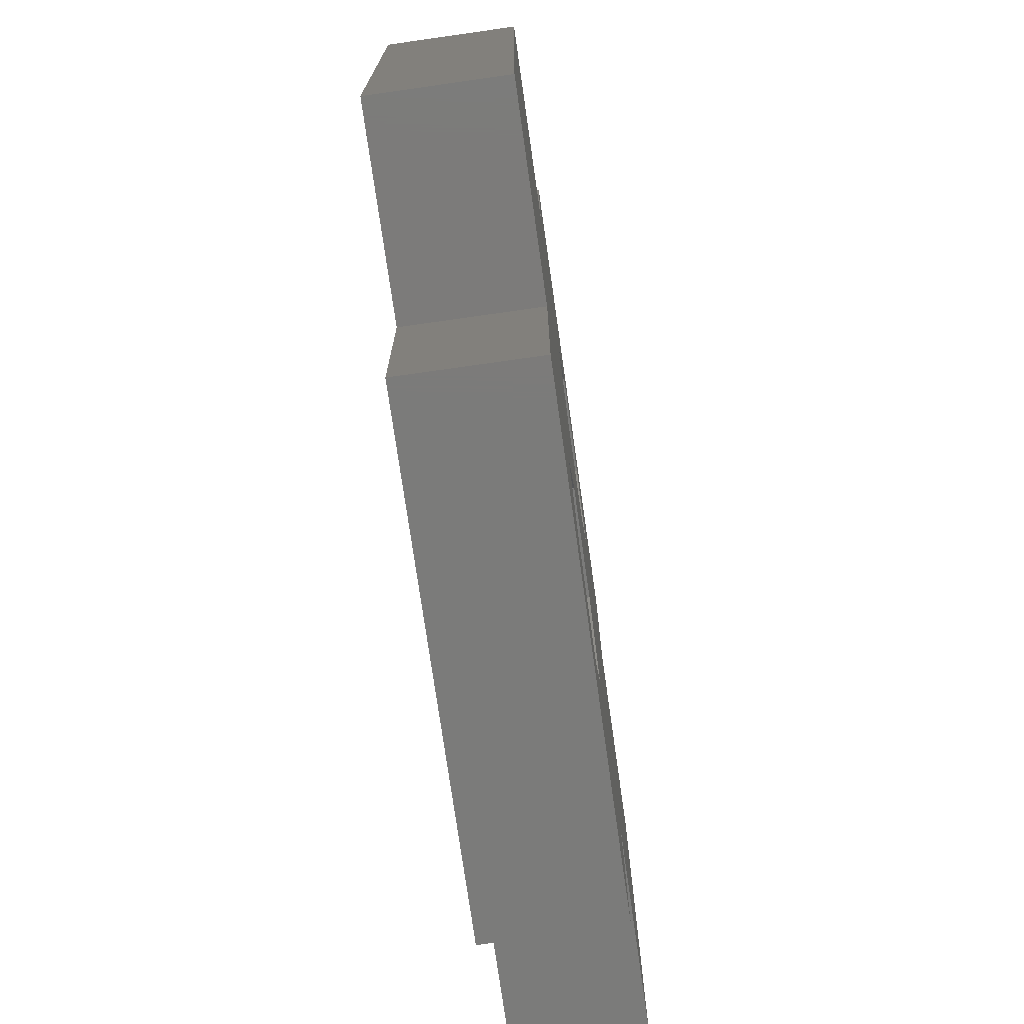
<metadata>
{"format":"stl","ext":"stl","renderer":"f3d","projection":"perspective","resolution":1024,"background":"white","views":[{"elev":-74.4,"azim":-81.9,"up":"+Y"}]}
</metadata>
<code>
# stl→obj: 448 verts, 900 faces
v -15 -27.2 0
v -15 -15 8
v -15 -15 0
v -15 -27.2 8
v -15 15 0
v -15 27.2 8
v -15 27.2 0
v -15 15 8
v -27.2 15 8
v -27.2 -15 8
v 3.25 -8.574 8
v 15 -15 8
v 3.25 8.574 8
v 6.5 -14.2 8
v -3.25 -8.574 8
v -3.25 8.574 8
v -6.5 14.2 8
v 3.25 19.83 8
v 15 15 8
v 15 27.2 8
v 6.5 14.2 8
v -3.25 19.83 8
v 27.2 -15 8
v 27.2 15 8
v 3.25 -19.83 8
v 15 -27.2 8
v -3.25 -19.83 8
v -6.5 -14.2 8
v 15 -15 0
v 15 -27.2 0
v 15 27.2 0
v 15 15 0
v -27.2 -15 0
v -27.2 15 0
v 3.192 -13.59 0
v 3.224 -13.8 0
v 3.244 14 0
v 3.25 14.2 0
v 3.148 -13.39 0
v 3.224 13.8 0
v 3.091 -13.2 0
v 3.192 13.59 0
v 3.022 -13.01 0
v 3.148 13.39 0
v 2.941 -12.82 0
v 3.091 13.2 0
v 2.848 -12.64 0
v 3.022 13.01 0
v 2.744 -12.46 0
v 2.941 12.82 0
v 2.629 -12.29 0
v 2.848 12.64 0
v 2.504 -12.13 0
v 2.744 12.46 0
v 2.369 -11.98 0
v 2.629 12.29 0
v 2.225 -11.83 0
v 2.504 12.13 0
v 2.072 -11.7 0
v 2.369 11.98 0
v 2.225 11.83 0
v 2.072 11.7 0
v 1.91 -11.57 0
v 1.91 11.57 0
v 1.741 -11.46 0
v 1.741 11.46 0
v 1.566 -11.35 0
v 1.566 11.35 0
v 1.384 -11.26 0
v 1.384 11.26 0
v 1.196 -11.18 0
v 1.196 11.18 0
v 1.004 -11.11 0
v 1.004 11.11 0
v 0.8082 -11.05 0
v 0.8082 11.05 0
v 0.609 -11.01 0
v 0.609 11.01 0
v 0.4073 -10.98 0
v 0.4073 10.98 0
v 0.2041 -10.96 0
v 0.2041 10.96 0
v 0 -10.95 0
v 0 10.95 0
v -0.2041 -10.96 0
v -0.2041 10.96 0
v -0.4073 -10.98 0
v -0.4073 10.98 0
v -0.609 -11.01 0
v -0.609 11.01 0
v -0.8082 -11.05 0
v -0.8082 11.05 0
v -1.004 -11.11 0
v -1.004 11.11 0
v -1.196 -11.18 0
v -1.196 11.18 0
v -1.384 -11.26 0
v -1.384 11.26 0
v -1.566 -11.35 0
v -1.566 11.35 0
v -1.741 -11.46 0
v -1.741 11.46 0
v -1.91 -11.57 0
v -1.91 11.57 0
v -2.072 -11.7 0
v -2.072 11.7 0
v -2.225 -11.83 0
v -2.369 -11.98 0
v -2.504 -12.13 0
v -2.225 11.83 0
v -2.629 -12.29 0
v -2.369 11.98 0
v -2.744 -12.46 0
v -2.504 12.13 0
v -2.848 -12.64 0
v -2.629 12.29 0
v -2.941 -12.82 0
v -2.744 12.46 0
v -3.022 -13.01 0
v -2.848 12.64 0
v -3.091 -13.2 0
v -2.941 12.82 0
v -3.148 -13.39 0
v -3.022 13.01 0
v -3.192 -13.59 0
v -3.091 13.2 0
v -3.224 -13.8 0
v -3.148 13.39 0
v -3.244 -14 0
v -3.192 13.59 0
v -3.25 -14.2 0
v -3.224 13.8 0
v 2.629 -16.11 0
v 3.244 -14 0
v 3.25 -14.2 0
v 3.244 -14.41 0
v 3.224 -14.61 0
v 3.192 -14.81 0
v 3.148 -15.01 0
v 3.091 -15.21 0
v 3.022 -15.4 0
v 2.941 -15.59 0
v 2.848 -15.77 0
v 2.744 -15.94 0
v 2.504 -16.27 0
v 2.369 -16.43 0
v 2.225 -16.57 0
v 2.072 -16.71 0
v 1.91 -16.83 0
v 1.741 -16.95 0
v 1.566 -17.05 0
v 1.384 -17.14 0
v 1.196 -17.22 0
v 1.004 -17.29 0
v 0.8082 -17.35 0
v 0.609 -17.4 0
v 0.4073 -17.43 0
v 0.2041 -17.45 0
v 0 -17.45 0
v -0.2041 -17.45 0
v -0.4073 -17.43 0
v -0.609 -17.4 0
v -0.8082 -17.35 0
v -1.004 -17.29 0
v -1.196 -17.22 0
v -1.384 -17.14 0
v -1.566 -17.05 0
v -3.244 -14.41 0
v -3.224 -14.61 0
v -3.192 -14.81 0
v -3.148 -15.01 0
v -3.091 -15.21 0
v -3.022 -15.4 0
v -2.941 -15.59 0
v -2.848 -15.77 0
v -2.744 -15.94 0
v -2.629 -16.11 0
v -2.504 -16.27 0
v -2.369 -16.43 0
v -2.225 -16.57 0
v -2.072 -16.71 0
v -1.91 -16.83 0
v -1.741 -16.95 0
v 27.2 15 0
v 27.2 -15 0
v 3.244 14.41 0
v 3.224 14.61 0
v 3.192 14.81 0
v 3.148 15.01 0
v 3.091 15.21 0
v 3.022 15.4 0
v 2.941 15.59 0
v 2.848 15.77 0
v 2.744 15.94 0
v 2.629 16.11 0
v 2.504 16.27 0
v 2.369 16.43 0
v 2.225 16.57 0
v 2.072 16.71 0
v 1.91 16.83 0
v 1.741 16.95 0
v 1.566 17.05 0
v 1.384 17.14 0
v 1.196 17.22 0
v 1.004 17.29 0
v 0.8082 17.35 0
v 0.609 17.4 0
v 0.4073 17.43 0
v 0.2041 17.45 0
v 0 17.45 0
v -0.2041 17.45 0
v -0.4073 17.43 0
v -0.609 17.4 0
v -0.8082 17.35 0
v -1.004 17.29 0
v -1.196 17.22 0
v -1.384 17.14 0
v -1.566 17.05 0
v -1.741 16.95 0
v -3.244 14 0
v -3.25 14.2 0
v -3.244 14.41 0
v -3.224 14.61 0
v -3.192 14.81 0
v -3.148 15.01 0
v -3.091 15.21 0
v -3.022 15.4 0
v -2.941 15.59 0
v -2.848 15.77 0
v -2.744 15.94 0
v -2.629 16.11 0
v -2.504 16.27 0
v -2.369 16.43 0
v -2.225 16.57 0
v -2.072 16.71 0
v -1.91 16.83 0
v 6.5 -14.2 2
v 3.25 -8.574 2
v -3.25 -8.574 2
v -6.5 -14.2 2
v 3.25 -19.83 2
v 3.244 -14 2
v 3.25 -14.2 2
v 3.224 -13.8 2
v 3.192 -13.59 2
v 3.148 -13.39 2
v 3.091 -13.2 2
v 3.022 -13.01 2
v 2.941 -12.82 2
v 2.848 -12.64 2
v 2.744 -12.46 2
v 2.629 -12.29 2
v 2.504 -12.13 2
v 2.369 -11.98 2
v 2.225 -11.83 2
v 2.072 -11.7 2
v 1.91 -11.57 2
v 1.741 -11.46 2
v 1.566 -11.35 2
v 1.384 -11.26 2
v 1.196 -11.18 2
v 1.004 -11.11 2
v 0.8082 -11.05 2
v 0.609 -11.01 2
v 0.4073 -10.98 2
v 0.2041 -10.96 2
v 0 -10.95 2
v -0.2041 -10.96 2
v -0.4073 -10.98 2
v -0.609 -11.01 2
v -0.8082 -11.05 2
v -1.004 -11.11 2
v -1.196 -11.18 2
v -1.384 -11.26 2
v -1.566 -11.35 2
v -1.741 -11.46 2
v -1.91 -11.57 2
v -2.072 -11.7 2
v -2.225 -11.83 2
v -2.369 -11.98 2
v -2.504 -12.13 2
v -2.629 -12.29 2
v -2.744 -12.46 2
v -2.848 -12.64 2
v -2.941 -12.82 2
v -3.022 -13.01 2
v -3.091 -13.2 2
v -3.148 -13.39 2
v -3.192 -13.59 2
v -3.224 -13.8 2
v -3.244 -14 2
v -2.848 -15.77 2
v -3.25 -19.83 2
v -3.25 -14.2 2
v 3.244 -14.41 2
v 3.224 -14.61 2
v 3.192 -14.81 2
v 3.148 -15.01 2
v 3.091 -15.21 2
v 3.022 -15.4 2
v 2.941 -15.59 2
v 2.848 -15.77 2
v 2.744 -15.94 2
v 2.629 -16.11 2
v 2.504 -16.27 2
v 2.369 -16.43 2
v 2.225 -16.57 2
v 2.072 -16.71 2
v 1.91 -16.83 2
v 1.741 -16.95 2
v 1.566 -17.05 2
v 1.384 -17.14 2
v 1.196 -17.22 2
v 1.004 -17.29 2
v 0.8082 -17.35 2
v 0.609 -17.4 2
v 0.4073 -17.43 2
v 0.2041 -17.45 2
v 0 -17.45 2
v -0.2041 -17.45 2
v -0.4073 -17.43 2
v -0.609 -17.4 2
v -0.8082 -17.35 2
v -1.004 -17.29 2
v -1.196 -17.22 2
v -1.384 -17.14 2
v -1.566 -17.05 2
v -1.741 -16.95 2
v -1.91 -16.83 2
v -2.072 -16.71 2
v -2.225 -16.57 2
v -2.369 -16.43 2
v -2.504 -16.27 2
v -2.629 -16.11 2
v -2.744 -15.94 2
v -2.941 -15.59 2
v -3.022 -15.4 2
v -3.091 -15.21 2
v -3.148 -15.01 2
v -3.192 -14.81 2
v -3.224 -14.61 2
v -3.244 -14.41 2
v 6.5 14.2 2
v 3.25 19.83 2
v -3.25 19.83 2
v -6.5 14.2 2
v 3.244 14.41 2
v 3.25 14.2 2
v 3.224 14.61 2
v 3.192 14.81 2
v 3.148 15.01 2
v 3.091 15.21 2
v 3.022 15.4 2
v 2.941 15.59 2
v 2.848 15.77 2
v 2.744 15.94 2
v 2.629 16.11 2
v 2.504 16.27 2
v 2.369 16.43 2
v 2.225 16.57 2
v 2.072 16.71 2
v 1.91 16.83 2
v 1.741 16.95 2
v 1.566 17.05 2
v 1.384 17.14 2
v 1.196 17.22 2
v 1.004 17.29 2
v 0.8082 17.35 2
v 0.609 17.4 2
v 0.4073 17.43 2
v 0.2041 17.45 2
v 0 17.45 2
v -0.2041 17.45 2
v -0.4073 17.43 2
v -0.609 17.4 2
v -0.8082 17.35 2
v -1.004 17.29 2
v -1.196 17.22 2
v -1.384 17.14 2
v -1.566 17.05 2
v -1.741 16.95 2
v -1.91 16.83 2
v -2.072 16.71 2
v -2.225 16.57 2
v -2.369 16.43 2
v -2.504 16.27 2
v -2.629 16.11 2
v -2.744 15.94 2
v -2.848 15.77 2
v -2.941 15.59 2
v -3.022 15.4 2
v -3.091 15.21 2
v -3.148 15.01 2
v -3.192 14.81 2
v -3.224 14.61 2
v -3.244 14.41 2
v -2.848 12.64 2
v -3.25 8.574 2
v -3.25 14.2 2
v 3.244 14 2
v 3.224 13.8 2
v 3.192 13.59 2
v 3.148 13.39 2
v 3.091 13.2 2
v 3.022 13.01 2
v 2.941 12.82 2
v 2.848 12.64 2
v 3.25 8.574 2
v 2.744 12.46 2
v 2.629 12.29 2
v 2.504 12.13 2
v 2.369 11.98 2
v 2.225 11.83 2
v 2.072 11.7 2
v 1.91 11.57 2
v 1.741 11.46 2
v 1.566 11.35 2
v 1.384 11.26 2
v 1.196 11.18 2
v 1.004 11.11 2
v 0.8082 11.05 2
v 0.609 11.01 2
v 0.4073 10.98 2
v 0.2041 10.96 2
v 0 10.95 2
v -0.2041 10.96 2
v -0.4073 10.98 2
v -0.609 11.01 2
v -0.8082 11.05 2
v -1.004 11.11 2
v -1.196 11.18 2
v -1.384 11.26 2
v -1.566 11.35 2
v -1.741 11.46 2
v -1.91 11.57 2
v -2.072 11.7 2
v -2.225 11.83 2
v -2.369 11.98 2
v -2.504 12.13 2
v -2.629 12.29 2
v -2.744 12.46 2
v -2.941 12.82 2
v -3.022 13.01 2
v -3.091 13.2 2
v -3.148 13.39 2
v -3.192 13.59 2
v -3.224 13.8 2
v -3.244 14 2
f 1 2 3
f 2 1 4
f 5 6 7
f 6 5 8
f 9 2 8
f 2 9 10
f 11 12 13
f 12 11 14
f 13 15 11
f 16 15 13
f 8 16 17
f 16 8 15
f 18 19 20
f 13 19 21
f 19 13 12
f 19 18 21
f 20 22 18
f 22 8 17
f 8 22 6
f 6 22 20
f 19 23 24
f 23 19 12
f 25 12 14
f 12 25 26
f 27 26 25
f 2 15 8
f 15 2 28
f 2 27 28
f 27 4 26
f 4 27 2
f 26 29 12
f 29 26 30
f 19 31 20
f 31 19 32
f 31 6 20
f 6 31 7
f 33 5 3
f 5 33 34
f 35 29 36
f 32 37 38
f 39 29 35
f 32 40 37
f 41 29 39
f 32 42 40
f 43 29 41
f 32 44 42
f 45 29 43
f 32 46 44
f 47 29 45
f 32 48 46
f 49 29 47
f 32 50 48
f 51 29 49
f 32 52 50
f 53 29 51
f 32 54 52
f 55 29 53
f 32 56 54
f 57 29 55
f 32 58 56
f 59 29 57
f 32 60 58
f 29 59 32
f 32 61 60
f 62 32 59
f 32 62 61
f 63 62 59
f 63 64 62
f 65 64 63
f 65 66 64
f 67 66 65
f 67 68 66
f 69 68 67
f 69 70 68
f 71 70 69
f 71 72 70
f 73 72 71
f 73 74 72
f 75 74 73
f 75 76 74
f 77 76 75
f 77 78 76
f 79 78 77
f 79 80 78
f 81 80 79
f 81 82 80
f 83 82 81
f 83 84 82
f 85 84 83
f 85 86 84
f 87 86 85
f 87 88 86
f 89 88 87
f 89 90 88
f 91 90 89
f 91 92 90
f 93 92 91
f 93 94 92
f 95 94 93
f 95 96 94
f 97 96 95
f 97 98 96
f 99 98 97
f 99 100 98
f 101 100 99
f 101 102 100
f 103 102 101
f 103 104 102
f 105 104 103
f 105 106 104
f 3 105 107
f 105 3 106
f 3 107 108
f 5 106 3
f 3 108 109
f 106 5 110
f 3 109 111
f 110 5 112
f 3 111 113
f 112 5 114
f 3 113 115
f 114 5 116
f 3 115 117
f 116 5 118
f 3 117 119
f 118 5 120
f 3 119 121
f 120 5 122
f 3 121 123
f 122 5 124
f 3 123 125
f 124 5 126
f 3 125 127
f 126 5 128
f 3 127 129
f 128 5 130
f 3 129 131
f 130 5 132
f 133 29 30
f 134 29 135
f 36 29 134
f 29 136 135
f 29 137 136
f 29 138 137
f 29 139 138
f 29 140 139
f 29 141 140
f 29 142 141
f 29 143 142
f 29 144 143
f 29 133 144
f 30 145 133
f 30 146 145
f 30 147 146
f 30 148 147
f 30 149 148
f 30 150 149
f 30 151 150
f 30 152 151
f 30 153 152
f 30 154 153
f 30 155 154
f 30 156 155
f 30 157 156
f 30 158 157
f 30 159 158
f 1 159 30
f 159 1 160
f 160 1 161
f 161 1 162
f 162 1 163
f 163 1 164
f 164 1 165
f 165 1 166
f 166 1 167
f 168 3 131
f 169 3 168
f 170 3 169
f 171 3 170
f 172 3 171
f 173 3 172
f 174 3 173
f 175 3 174
f 176 3 175
f 177 3 176
f 3 177 1
f 178 1 177
f 179 1 178
f 180 1 179
f 181 1 180
f 182 1 181
f 183 1 182
f 167 1 183
f 29 184 185
f 184 29 32
f 186 32 38
f 187 32 186
f 188 32 187
f 189 32 188
f 190 32 189
f 191 32 190
f 192 32 191
f 193 32 192
f 194 32 193
f 195 32 194
f 32 195 31
f 196 31 195
f 197 31 196
f 198 31 197
f 199 31 198
f 200 31 199
f 201 31 200
f 202 31 201
f 203 31 202
f 204 31 203
f 205 31 204
f 206 31 205
f 207 31 206
f 208 31 207
f 209 31 208
f 210 31 209
f 7 210 211
f 7 211 212
f 7 212 213
f 7 213 214
f 7 214 215
f 7 215 216
f 7 216 217
f 7 217 218
f 7 218 219
f 132 5 220
f 220 5 221
f 221 5 222
f 222 5 223
f 223 5 224
f 224 5 225
f 225 5 226
f 226 5 227
f 5 228 227
f 5 229 228
f 5 230 229
f 5 231 230
f 7 231 5
f 231 7 232
f 232 7 233
f 233 7 234
f 234 7 235
f 235 7 236
f 236 7 219
f 210 7 31
f 1 26 4
f 26 1 30
f 184 19 24
f 19 184 32
f 5 9 8
f 9 5 34
f 33 9 34
f 9 33 10
f 29 23 12
f 23 29 185
f 33 2 10
f 2 33 3
f 23 184 24
f 184 23 185
f 237 11 238
f 11 237 14
f 28 239 15
f 239 28 240
f 239 11 15
f 11 239 238
f 241 14 237
f 14 241 25
f 237 242 243
f 237 244 242
f 237 245 244
f 237 246 245
f 237 247 246
f 237 248 247
f 237 249 248
f 237 250 249
f 238 251 250
f 238 252 251
f 238 253 252
f 238 254 253
f 238 255 254
f 238 256 255
f 238 257 256
f 238 258 257
f 238 259 258
f 238 260 259
f 238 261 260
f 238 262 261
f 238 263 262
f 238 264 263
f 238 265 264
f 238 266 265
f 238 267 266
f 239 267 238
f 267 239 268
f 268 239 269
f 269 239 270
f 270 239 271
f 271 239 272
f 272 239 273
f 273 239 274
f 274 239 275
f 239 276 275
f 239 277 276
f 239 278 277
f 239 279 278
f 239 280 279
f 239 281 280
f 239 282 281
f 239 283 282
f 239 284 283
f 240 284 239
f 284 240 285
f 285 240 286
f 286 240 287
f 287 240 288
f 288 240 289
f 289 240 290
f 290 240 291
f 292 240 293
f 291 240 294
f 250 237 238
f 295 237 243
f 296 237 295
f 297 237 296
f 298 237 297
f 299 237 298
f 300 237 299
f 301 237 300
f 302 237 301
f 237 302 241
f 303 241 302
f 304 241 303
f 305 241 304
f 306 241 305
f 307 241 306
f 308 241 307
f 309 241 308
f 310 241 309
f 311 241 310
f 312 241 311
f 313 241 312
f 314 241 313
f 315 241 314
f 316 241 315
f 317 241 316
f 318 241 317
f 319 241 318
f 293 319 320
f 293 320 321
f 293 321 322
f 293 322 323
f 293 323 324
f 293 324 325
f 293 325 326
f 293 326 327
f 319 293 241
f 328 293 327
f 329 293 328
f 330 293 329
f 331 293 330
f 332 293 331
f 333 293 332
f 334 293 333
f 335 293 334
f 292 293 335
f 240 292 336
f 240 336 337
f 240 337 338
f 240 338 339
f 240 339 340
f 240 340 341
f 240 341 342
f 240 342 294
f 241 27 25
f 27 241 293
f 27 240 28
f 240 27 293
f 59 255 256
f 255 59 57
f 164 325 324
f 325 164 165
f 286 117 285
f 117 286 119
f 336 173 337
f 173 336 174
f 35 246 39
f 246 35 245
f 39 247 41
f 247 39 246
f 51 253 53
f 253 51 252
f 67 258 259
f 258 67 65
f 93 271 272
f 271 93 91
f 103 276 277
f 276 103 101
f 136 243 135
f 243 136 295
f 142 300 141
f 300 142 301
f 155 316 315
f 316 155 156
f 147 308 307
f 308 147 148
f 43 249 45
f 249 43 248
f 47 251 49
f 251 47 250
f 49 252 51
f 252 49 251
f 83 266 267
f 266 83 81
f 63 256 257
f 256 63 59
f 71 260 261
f 260 71 69
f 77 263 264
f 263 77 75
f 81 265 266
f 265 81 79
f 294 129 291
f 129 294 131
f 289 123 288
f 123 289 125
f 291 127 290
f 127 291 129
f 281 108 280
f 108 281 109
f 285 115 284
f 115 285 117
f 85 267 268
f 267 85 83
f 91 270 271
f 270 91 89
f 97 273 274
f 273 97 95
f 107 278 279
f 278 107 105
f 139 297 138
f 297 139 298
f 158 319 318
f 319 158 159
f 152 313 312
f 313 152 153
f 146 305 145
f 305 146 306
f 159 320 319
f 320 159 160
f 181 331 330
f 331 181 180
f 340 169 341
f 169 340 170
f 339 170 340
f 170 339 171
f 342 131 294
f 131 342 168
f 36 245 35
f 245 36 244
f 41 248 43
f 248 41 247
f 45 250 47
f 250 45 249
f 55 255 57
f 255 55 254
f 65 257 258
f 257 65 63
f 69 259 260
f 259 69 67
f 75 262 263
f 262 75 73
f 79 264 265
f 264 79 77
f 288 121 287
f 121 288 123
f 290 125 289
f 125 290 127
f 284 113 283
f 113 284 115
f 282 109 281
f 109 282 111
f 280 107 279
f 107 280 108
f 283 111 282
f 111 283 113
f 95 272 273
f 272 95 93
f 87 268 269
f 268 87 85
f 89 269 270
f 269 89 87
f 99 274 275
f 274 99 97
f 101 275 276
f 275 101 99
f 105 277 278
f 277 105 103
f 135 242 134
f 242 135 243
f 141 299 140
f 299 141 300
f 140 298 139
f 298 140 299
f 138 296 137
f 296 138 297
f 157 318 317
f 318 157 158
f 154 315 314
f 315 154 155
f 153 314 313
f 314 153 154
f 147 306 146
f 306 147 307
f 149 310 309
f 310 149 150
f 151 312 311
f 312 151 152
f 144 302 143
f 302 144 303
f 145 304 133
f 304 145 305
f 162 323 322
f 323 162 163
f 161 322 321
f 322 161 162
f 182 330 329
f 330 182 181
f 331 179 332
f 179 331 180
f 165 326 325
f 326 165 166
f 167 328 327
f 328 167 183
f 341 168 342
f 168 341 169
f 338 171 339
f 171 338 172
f 292 174 336
f 174 292 175
f 332 178 333
f 178 332 179
f 334 176 335
f 176 334 177
f 333 177 334
f 177 333 178
f 134 244 36
f 244 134 242
f 53 254 55
f 254 53 253
f 73 261 262
f 261 73 71
f 287 119 286
f 119 287 121
f 137 295 136
f 295 137 296
f 156 317 316
f 317 156 157
f 148 309 308
f 309 148 149
f 150 311 310
f 311 150 151
f 143 301 142
f 301 143 302
f 133 303 144
f 303 133 304
f 163 324 323
f 324 163 164
f 160 321 320
f 321 160 161
f 183 329 328
f 329 183 182
f 166 327 326
f 327 166 167
f 337 172 338
f 172 337 173
f 335 175 292
f 175 335 176
f 343 18 344
f 18 343 21
f 17 345 22
f 345 17 346
f 345 18 22
f 18 345 344
f 343 347 348
f 343 349 347
f 343 350 349
f 343 351 350
f 343 352 351
f 343 353 352
f 343 354 353
f 343 355 354
f 344 356 355
f 344 357 356
f 344 358 357
f 344 359 358
f 344 360 359
f 344 361 360
f 344 362 361
f 344 363 362
f 344 364 363
f 344 365 364
f 344 366 365
f 344 367 366
f 344 368 367
f 344 369 368
f 344 370 369
f 344 371 370
f 344 372 371
f 345 372 344
f 372 345 373
f 373 345 374
f 374 345 375
f 375 345 376
f 376 345 377
f 377 345 378
f 378 345 379
f 379 345 380
f 345 381 380
f 345 382 381
f 345 383 382
f 345 384 383
f 345 385 384
f 345 386 385
f 345 387 386
f 345 388 387
f 345 389 388
f 346 389 345
f 389 346 390
f 390 346 391
f 391 346 392
f 392 346 393
f 393 346 394
f 394 346 395
f 395 346 396
f 397 346 398
f 396 346 399
f 355 343 344
f 400 343 348
f 401 343 400
f 402 343 401
f 403 343 402
f 404 343 403
f 405 343 404
f 406 343 405
f 407 343 406
f 343 407 408
f 409 408 407
f 410 408 409
f 411 408 410
f 412 408 411
f 413 408 412
f 414 408 413
f 415 408 414
f 416 408 415
f 417 408 416
f 418 408 417
f 419 408 418
f 420 408 419
f 421 408 420
f 422 408 421
f 423 408 422
f 424 408 423
f 425 408 424
f 398 425 426
f 398 426 427
f 398 427 428
f 398 428 429
f 398 429 430
f 398 430 431
f 398 431 432
f 398 432 433
f 425 398 408
f 434 398 433
f 435 398 434
f 436 398 435
f 437 398 436
f 438 398 437
f 439 398 438
f 440 398 439
f 441 398 440
f 397 398 441
f 346 397 442
f 346 442 443
f 346 443 444
f 346 444 445
f 346 445 446
f 346 446 447
f 346 447 448
f 346 448 399
f 408 16 13
f 16 408 398
f 16 346 17
f 346 16 398
f 408 21 343
f 21 408 13
f 199 360 361
f 360 199 198
f 94 431 430
f 431 94 96
f 391 228 390
f 228 391 227
f 442 124 443
f 124 442 122
f 188 351 189
f 351 188 350
f 189 352 190
f 352 189 351
f 195 358 196
f 358 195 357
f 202 363 364
f 363 202 201
f 236 381 382
f 381 236 219
f 37 348 38
f 348 37 400
f 50 405 48
f 405 50 406
f 76 422 421
f 422 76 78
f 61 414 413
f 414 61 62
f 446 132 447
f 132 446 130
f 191 354 192
f 354 191 353
f 193 356 194
f 356 193 355
f 194 357 195
f 357 194 356
f 210 371 372
f 371 210 209
f 200 361 362
f 361 200 199
f 204 365 366
f 365 204 203
f 207 368 369
f 368 207 206
f 209 370 371
f 370 209 208
f 399 222 396
f 222 399 221
f 394 225 393
f 225 394 224
f 396 223 395
f 223 396 222
f 386 233 385
f 233 386 232
f 390 229 389
f 229 390 228
f 211 372 373
f 372 211 210
f 217 378 379
f 378 217 216
f 234 383 384
f 383 234 235
f 44 402 42
f 402 44 403
f 82 425 424
f 425 82 84
f 70 419 418
f 419 70 72
f 60 411 58
f 411 60 412
f 84 426 425
f 426 84 86
f 445 130 446
f 130 445 128
f 448 221 399
f 221 448 220
f 438 114 439
f 114 438 112
f 186 349 187
f 349 186 347
f 187 350 188
f 350 187 349
f 190 353 191
f 353 190 352
f 192 355 193
f 355 192 354
f 197 360 198
f 360 197 359
f 201 362 363
f 362 201 200
f 203 364 365
f 364 203 202
f 206 367 368
f 367 206 205
f 208 369 370
f 369 208 207
f 393 226 392
f 226 393 225
f 395 224 394
f 224 395 223
f 389 230 388
f 230 389 229
f 387 232 386
f 232 387 231
f 385 234 384
f 234 385 233
f 388 231 387
f 231 388 230
f 216 377 378
f 377 216 215
f 214 375 376
f 375 214 213
f 212 373 374
f 373 212 211
f 213 374 375
f 374 213 212
f 218 379 380
f 379 218 217
f 219 380 381
f 380 219 218
f 235 382 383
f 382 235 236
f 38 347 186
f 347 38 348
f 48 404 46
f 404 48 405
f 46 403 44
f 403 46 404
f 42 401 40
f 401 42 402
f 80 424 423
f 424 80 82
f 74 421 420
f 421 74 76
f 72 420 419
f 420 72 74
f 61 412 60
f 412 61 413
f 64 416 415
f 416 64 66
f 68 418 417
f 418 68 70
f 66 417 416
f 417 66 68
f 54 407 52
f 407 54 409
f 58 410 56
f 410 58 411
f 56 409 54
f 409 56 410
f 90 429 428
f 429 90 92
f 88 428 427
f 428 88 90
f 104 436 435
f 436 104 106
f 437 112 438
f 112 437 110
f 96 432 431
f 432 96 98
f 100 434 433
f 434 100 102
f 447 220 448
f 220 447 132
f 444 128 445
f 128 444 126
f 443 126 444
f 126 443 124
f 397 122 442
f 122 397 120
f 440 118 441
f 118 440 116
f 196 359 197
f 359 196 358
f 205 366 367
f 366 205 204
f 392 227 391
f 227 392 226
f 215 376 377
f 376 215 214
f 40 400 37
f 400 40 401
f 78 423 422
f 423 78 80
f 62 415 414
f 415 62 64
f 52 406 50
f 406 52 407
f 92 430 429
f 430 92 94
f 86 427 426
f 427 86 88
f 102 435 434
f 435 102 104
f 106 437 436
f 437 106 110
f 98 433 432
f 433 98 100
f 441 120 397
f 120 441 118
f 439 116 440
f 116 439 114

</code>
